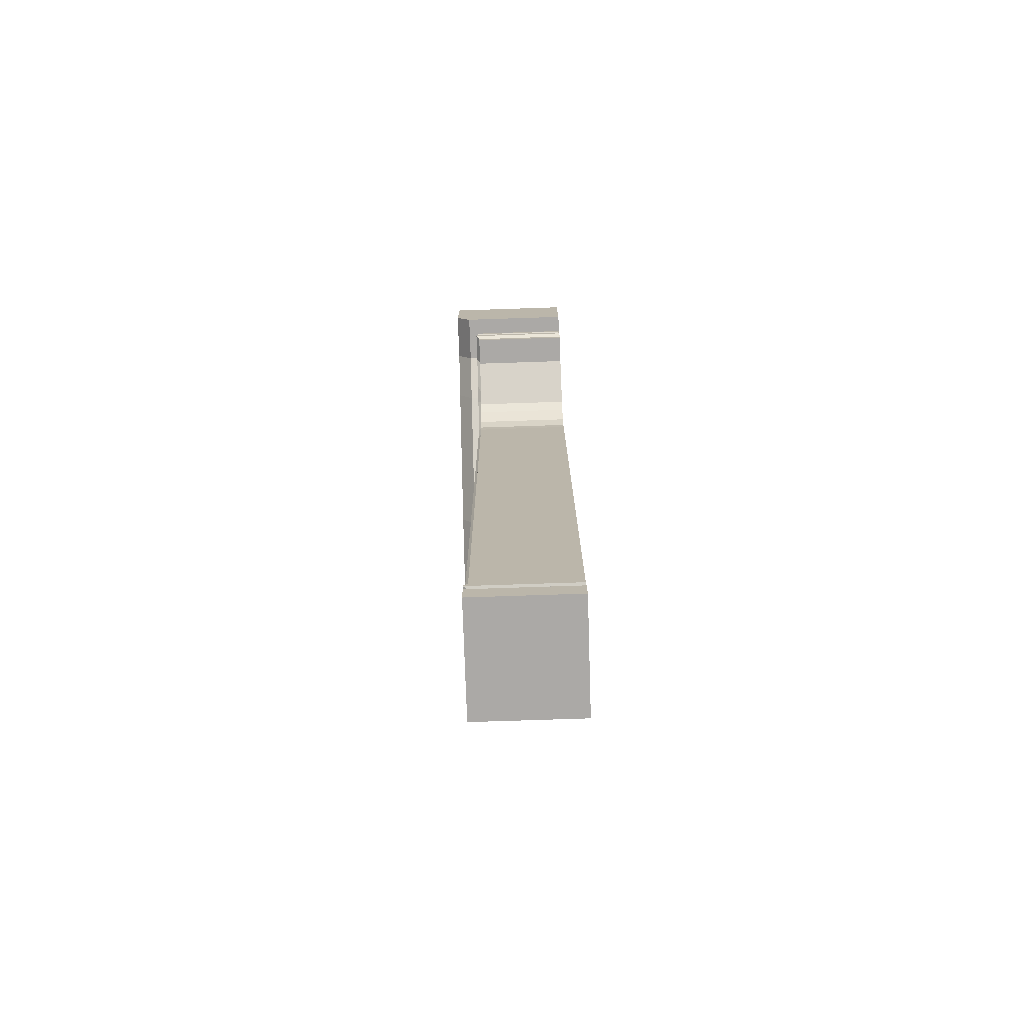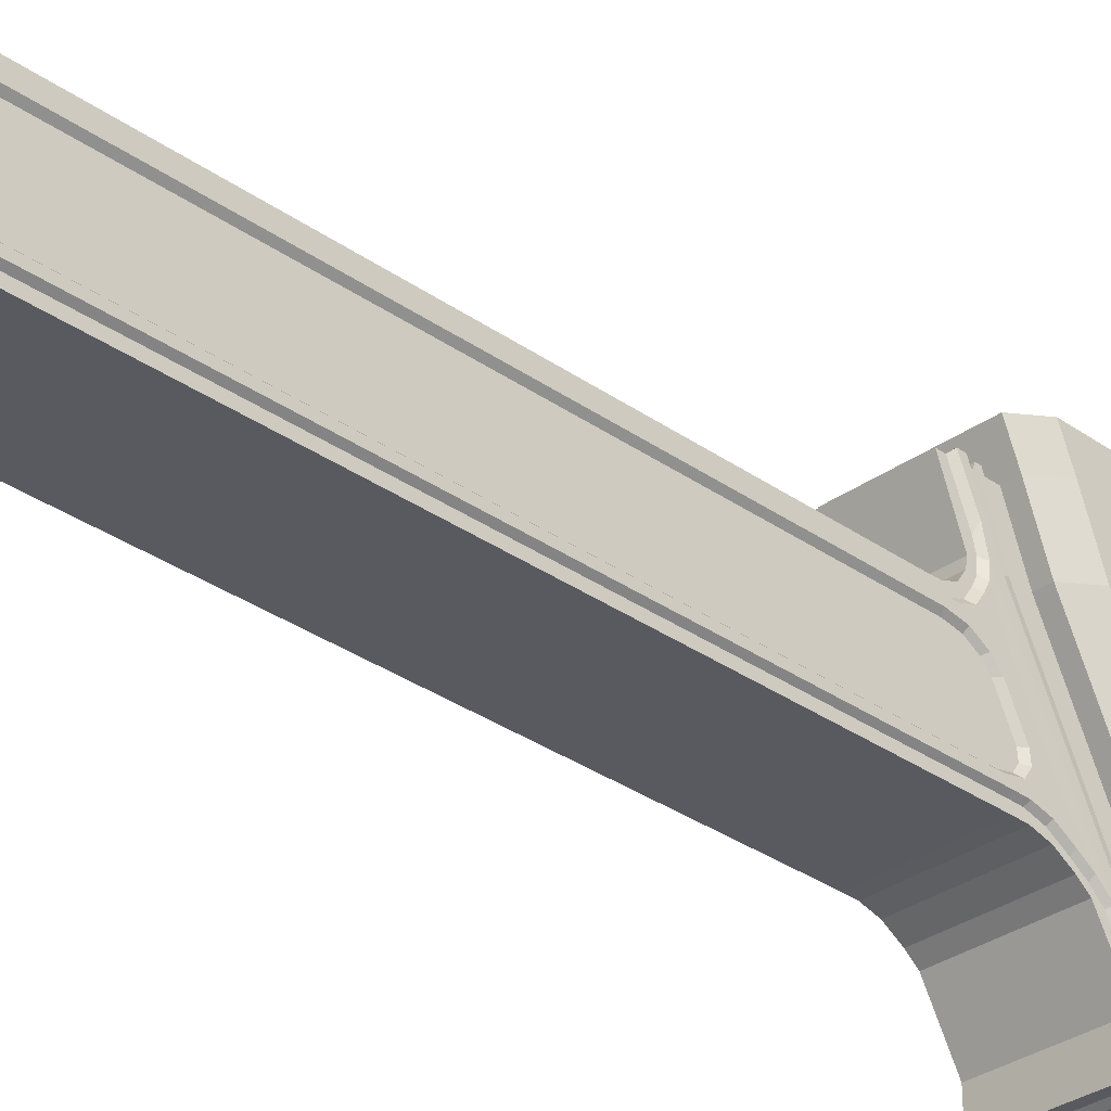
<metadata>
{"format":"obj","ext":"obj","renderer":"f3d","projection":"perspective","resolution":1024,"background":"white","views":[{"elev":-75.6,"azim":-178.1,"up":"+Y"},{"elev":-31.9,"azim":45.2,"up":"+Z"}]}
</metadata>
<code>
o LVL2-OuterPathPartsGroundRight4
v -8.608 -23.35 30.19
v -8.608 -21 30.19
v 4.172 -23.35 30.19
v 5.885 -21 30.19
v 2.723 -23.35 30.19
v -8.608 -25.96 30.19
v 2.723 -25.96 30.19
v -8.608 -27.44 30.19
v 2.723 -27.58 30.19
v 2.911 -25.02 30.57
v 2.911 -25.51 30.57
v -8.608 -27.29 30.57
v -8.608 -26.43 30.57
v 3.136 -26.43 30.57
v 3.136 -27.21 30.57
v -8.608 -25.51 30.19
v -8.608 -24.75 30.19
v 2.723 -25.51 30.19
v 2.723 -24.75 30.19
v -8.608 -28.39 30.19
v 2.723 -28.39 30.19
v -8.608 -25.51 30.57
v -8.608 -25.02 30.57
v 3.132 -22.72 13.71
v 3.132 -22.81 14.76
v 2.724 -103 22.25
v -8.607 -103 22.25
v -8.607 -29.73 22.25
v 3.132 -103 11.5
v 2.724 -29.73 22.25
v 3.132 -18.17 9.438
v 3.132 -24.24 11.82
v 3.132 -22.95 11.79
v 3.132 -19.55 10.35
v 3.132 -21.26 11.35
v 3.132 -103 10.27
v -8.607 -103 10.27
v -8.607 -100.4 10.27
v -8.607 -98.7 12.51
v -8.607 -99.5 12.51
v -8.607 -98.7 11.5
v -8.607 -99.5 11.5
v -8.607 -98.7 10.67
v -8.607 -99.5 10.67
v 2.724 -99.5 12.89
v 2.724 -98.7 12.89
v 2.724 -99.5 11.5
v 2.724 -98.7 11.5
v 2.724 -99.5 10.67
v 2.724 -98.7 10.67
v -8.607 -18.94 24.67
v -8.607 -100.4 12.51
v 4.173 -21.29 24.67
v 2.912 -23.36 24.67
v 3.137 -25.6 26.95
v 2.724 -100.4 12.89
v -8.607 -100.4 11.5
v -8.607 -24.18 24.67
v 2.724 -23.45 24.67
v 2.724 -100.4 11.5
v -8.607 -100.4 10.67
v -8.607 -22.69 24.67
v -8.607 -22.78 24.67
v 2.724 -100.4 10.67
v -8.607 -21.29 24.67
v 5.886 -18.94 24.67
v -8.607 -22.81 14.76
v -8.607 -22.72 13.71
v 2.724 -21.29 24.67
v -8.607 -23.9 24.67
v 2.724 -23.9 24.67
v -8.607 -23.33 12.82
v -8.607 -25.38 24.67
v 2.724 -23.31 14.8
v 2.724 -25.86 26.08
v 2.912 -22.78 24.67
v 2.724 -23.23 13.9
v 3.137 -24.18 24.67
v -8.607 -24.91 24.4
v 2.724 -23.75 13.15
v -8.607 -26.33 24.67
v 2.724 -22.69 24.67
v -8.607 -23.45 24.67
v -8.607 -16.72 10.27
v 2.724 -26.33 24.67
v -8.607 -14.1 10.27
v -8.607 -23.36 24.67
v 2.912 -16.18 10.27
v -8.607 -28.47 22.27
v -8.607 -26.52 23.74
v -8.607 -27.21 22.72
v -8.607 -18.19 10.27
v -8.607 -16.18 10.27
v 2.724 -26.52 23.74
v 2.724 -28.47 22.27
v 2.724 -27.21 22.72
v -8.607 -103 21.41
v -8.607 -29.31 21.41
v -8.607 -16.27 10.27
v 2.724 -29.31 21.41
v -8.607 -15.5 10.27
v 2.724 -103 21.41
v 5.886 -18.52 23.83
v 4.173 -20.87 23.83
v -8.607 -15.59 10.27
v 2.724 -20.87 23.83
v -8.607 -20.6 13.2
v -8.607 -18.52 23.83
v 2.724 -22.27 23.83
v 2.912 -15.59 10.27
v 3.137 -25.07 24.72
v 2.724 -25.58 24.93
v 2.724 -16.27 10.27
v 2.724 -23.48 23.83
v 3.137 -23.77 23.83
v -8.607 -17 10.27
v -8.607 -24.63 23.83
v -8.607 -23.77 23.83
v -8.607 -17.86 10.27
v 2.724 -23.03 23.83
v 2.912 -22.36 23.83
v 3.137 -17 10.27
v 2.724 -25.65 23.83
v 2.724 -16.72 10.27
v -8.607 -25.65 23.83
v -8.607 -22.36 23.83
v -8.607 -22.27 23.83
v 3.137 -17.86 10.27
v -8.607 -23.03 23.83
v -8.607 -22.94 23.83
v 2.724 -15.5 10.27
v -8.607 -24.96 23.83
v 2.912 -22.94 23.83
v -8.607 -20.87 23.83
v -8.607 -11.75 10.27
v -8.607 -23.48 23.83
v 2.724 -28.05 21.44
v 2.724 -14.1 10.27
v 2.724 -26.8 21.88
v 2.724 -26.1 22.91
v -8.607 -28.05 21.44
v 4.173 -14.1 10.27
v -8.607 -26.8 21.88
v 5.886 -11.75 10.27
v -8.607 -26.1 22.91
v -8.607 -103 20.4
v -8.607 -103 16.46
v -8.607 -28.81 20.4
v 2.724 -103 12.51
v -8.607 -26.84 16.46
v 2.724 -28.62 20.03
v 2.724 -26.84 16.46
v 2.724 -25.06 12.89
v 2.724 -103 20.4
v 2.724 -103 16.46
v 5.886 -17.93 22.64
v 5.886 -14.84 16.46
v 4.173 -20.28 22.64
v -8.607 -24.87 12.51
v 4.173 -17.19 16.46
v 2.724 -20.28 22.64
v 2.724 -17.19 16.46
v -8.607 -103 12.51
v -8.607 -17.93 22.64
v -8.607 -14.84 16.46
v -8.607 -19.66 10.01
v 2.724 -21.68 22.64
v -8.607 -21.38 11.03
v 2.724 -18.59 16.46
v -8.607 -23.08 11.48
v 3.137 -24.03 22.64
v 3.137 -20.95 16.46
v 2.724 -19.66 10.01
v 2.724 -22.89 22.64
v 2.724 -19.8 16.46
v 3.137 -23.18 22.64
v 2.724 -21.38 11.03
v 3.137 -20.09 16.46
v 2.724 -23.08 11.48
v -8.607 -24.03 22.64
v -8.607 -20.95 16.46
v -8.607 -23.18 22.64
v -8.607 -16.12 9.084
v -8.607 -20.09 16.46
v -8.607 -13.51 9.084
v 2.724 -22.44 22.64
v 2.724 -19.35 16.46
v 2.912 -21.77 22.64
v 2.912 -15.58 9.084
v 2.912 -18.68 16.46
v -8.607 -17.6 9.084
v -8.607 -23.85 19.71
v -8.607 -22.23 16.46
v -8.607 -15.58 9.084
v -8.607 -21.77 22.64
v -8.607 -18.68 16.46
v -8.607 -21.68 22.64
v -8.607 -15.67 9.084
v -8.607 -18.59 16.46
v -8.607 -14.91 9.084
v -8.607 -22.44 22.64
v -8.607 -19.35 16.46
v -8.607 -22.35 22.64
v -8.607 -15 9.084
v -8.607 -19.26 16.46
v -8.607 -24.37 22.64
v -8.607 -18.29 9.084
v -8.607 -21.28 16.46
v 2.724 -18.29 9.084
v 2.912 -22.35 22.64
v 2.912 -19.26 16.46
v -8.607 -20.28 22.64
v 2.912 -15 9.084
v -8.607 -17.19 16.46
v 2.724 -15.67 9.084
v -8.607 -22.89 22.64
v -8.607 -19.8 16.46
v -8.607 -16.41 9.084
v 2.724 -27.04 19.76
v 2.724 -25.4 16.46
v -8.607 -17.27 9.084
v 2.724 -25.78 19.01
v 2.724 -24.5 16.46
v 2.724 -24.96 18.11
v 3.137 -16.41 9.084
v 2.724 -24.13 16.46
v -8.607 -26.95 20.09
v 2.724 -16.12 9.084
v -8.607 -25.14 16.46
v -8.607 -25.46 19.21
v 2.724 -17.13 7.989
v -8.607 -24.09 16.46
v 3.137 -16.82 8.196
v -8.607 -24.5 18.15
v -8.607 -23.65 16.46
v 2.724 -100.4 22.25
v 2.724 -14.91 9.084
v -8.607 -100.4 22.25
v -8.607 -11.16 9.084
v 2.724 -100.4 21.41
v -8.607 -100.4 21.41
v 2.724 -13.51 9.084
v 2.724 -100.4 20.03
v 2.724 -100.4 16.46
v 4.173 -13.51 9.084
v 5.886 -11.16 9.084
v -8.607 -100.4 16.46
v -8.607 -100.4 20.4
v 2.724 -98.7 22.25
v 2.724 -99.5 22.25
v 2.724 -103 11.5
v 2.724 -24.37 11.5
v 2.724 -98.7 21.41
v 2.724 -99.5 21.41
v -8.607 -24.37 11.5
v -8.607 -103 11.5
v 2.724 -98.7 20.03
v 2.724 -99.5 20.03
v 2.724 -20.96 10.2
v 2.724 -22.66 10.64
v -8.607 -99.5 22.25
v -8.607 -98.7 22.25
v 2.724 -19.25 9.17
v -8.607 -20.96 10.2
v -8.607 -19.25 9.17
v -8.607 -22.66 10.64
v -8.607 -99.5 21.41
v -8.607 -98.7 21.41
v 2.724 -99.5 16.46
v 2.724 -98.7 16.46
v -8.607 -15.17 8.247
v 2.724 -18.13 8.247
v -8.607 -99.5 16.46
v -8.607 -98.7 16.46
v -8.607 -99.5 20.4
v -8.607 -98.7 20.4
v -8.607 -100.4 22.65
v -8.607 -103 22.65
v -8.607 -15.26 8.247
v 2.724 -14.49 8.247
v 3.132 -103 22.65
v -8.607 -18.13 8.247
v 3.132 -26.35 21.56
v 3.132 -25.65 22.57
v -8.607 -16.98 8.512
v 3.137 -15.99 8.247
v 3.132 -27.61 21.12
v 2.912 -14.58 8.247
v 2.724 -16.47 6.83
v 3.132 -28.87 21.1
v -8.607 -17.18 8.247
v 2.724 -15.71 8.247
v -8.607 -15.71 8.247
v 3.132 -25.18 23.48
v 3.132 -103 21.41
v 3.132 -23.65 16.46
v 2.724 -13.09 8.247
v 3.132 -24.5 18.15
v 3.132 -25.46 19.21
v 5.886 -10.74 8.247
v 3.132 -26.95 20.09
v 3.132 -28.81 20.4
v -8.607 -13.09 8.247
v 3.132 -103 16.46
v 3.132 -103 20.4
v 3.132 -100.4 16.46
v -8.607 -14.58 8.247
v -8.607 -14.49 8.247
v 3.132 -23.85 19.71
v 3.132 -22.23 16.46
v 2.724 -15.26 8.247
v 3.132 -100.4 22.65
v -8.607 -15.99 8.247
v 3.132 -100.4 21.41
v 3.132 -100.4 20.4
v 3.137 -15.71 5.965
v 2.912 -15.17 8.247
v 3.132 -98.85 22.65
v 3.132 -99.34 22.65
v -8.607 -99.34 22.65
v -8.607 -98.85 22.65
v 4.173 -13.09 8.247
v -8.607 -10.74 8.247
v 3.132 -98.85 21.1
v 3.132 -99.34 21.41
v 2.724 -23.95 10.67
v -8.607 -23.95 10.67
v -8.607 -103 10.67
v 2.724 -103 10.67
v 3.132 -98.85 20.4
v 3.132 -99.34 20.4
v 3.132 -99.34 16.46
v 3.132 -98.85 16.46
v 4.172 -10.19 -2.592
v 5.885 -7.835 -2.592
v 2.723 -7.835 -2.592
v 2.723 -10.19 -2.592
v -8.608 -10.19 -2.592
v -8.608 -7.835 -2.592
v -8.608 -11.49 -0.7475
v -8.608 -12.07 -0.7475
v 2.723 -15.22 -0.3749
v -8.608 -15.22 -0.3749
v 2.723 -11.58 -0.3749
v 2.723 -12.35 -0.3749
v -8.608 -11.58 -0.3749
v -8.608 -12.35 -0.3749
v 3.136 -13.75 -0.7475
v 3.136 -12.9 -0.7475
v -8.608 -12.9 -0.7475
v -8.608 -13.75 -0.7475
v 2.911 -12.07 -0.7475
v 2.911 -11.49 -0.7475
v 2.723 -14.27 -0.3749
v -8.608 -14.27 -0.3749
v 2.723 -12.8 -0.3749
v -8.608 -12.8 -0.3749
v 2.723 -10.19 -0.3749
v 5.885 -7.835 -0.3749
v 4.172 -10.19 -0.3749
v -8.608 -7.835 -0.3749
v -8.608 -10.19 -0.3749
v 3.132 -23.33 12.82
v 3.132 -24.87 12.51
v 3.132 -103 12.51
v 3.132 -20.6 13.2
v 3.132 -100.4 10.27
v 3.132 -100.4 11.5
v 3.132 -100.4 12.51
v 3.132 -98.85 10.27
v 3.132 -99.34 10.27
v -8.607 -99.34 10.27
v -8.607 -98.85 10.27
v 3.132 -98.85 11.82
v 3.132 -99.34 11.5
v 3.132 -98.85 12.51
v 3.132 -99.34 12.51
v -8.608 -13.16 30.19
v 5.885 -13.16 30.19
v 2.723 -13.16 30.19
v -8.607 -11.1 24.67
v 5.886 -11.1 24.67
v 2.724 -11.1 24.67
v 5.886 -10.69 23.83
v -8.607 -10.69 23.83
v 2.724 -10.69 23.83
v 2.724 -3.917 10.27
v -8.607 -3.917 10.27
v 5.886 -3.917 10.27
v 5.886 -10.09 22.64
v 5.886 -7.005 16.46
v -8.607 -10.09 22.64
v -8.607 -7.005 16.46
v 2.724 -10.09 22.64
v 2.724 -7.005 16.46
v 2.724 -3.325 9.084
v -8.607 -3.325 9.084
v 5.886 -3.325 9.084
v 2.724 -2.908 8.247
v 5.886 -2.908 8.247
v -8.607 -2.908 8.247
v 5.885 0 -2.592
v 2.723 0 -2.592
v -8.608 0 -2.592
v 2.723 0 -0.3749
v 5.885 0 -0.3749
v -8.608 0 -0.3749
v -8.608 -24.66 33.42
v -8.608 -22.31 33.42
v 4.172 -24.66 33.42
v 5.885 -22.31 33.42
v 2.723 -24.66 33.42
v -8.608 -14.48 33.42
v 5.885 -14.48 33.42
v 2.723 -14.48 33.42
v 2.723 -15.22 2.967
v -8.608 -11.49 2.595
v -8.608 -15.22 2.967
v -8.608 -14.27 2.967
v 2.723 -11.58 2.967
v -8.608 -12.35 2.967
v -8.608 -12.07 2.595
v 2.723 -14.27 2.967
v 2.911 -11.49 2.595
v -8.608 -12.9 2.595
v -8.608 -12.8 2.967
v 2.723 -12.8 2.967
v -8.608 -13.75 2.595
v 3.136 -12.9 2.595
v -8.608 -10.19 2.967
v 4.172 -10.19 2.967
v -8.608 -11.58 2.967
v -8.608 -7.835 2.967
v 2.723 -10.19 2.967
v 3.136 -13.75 2.595
v 2.911 -12.07 2.595
v 2.723 -12.35 2.967
v 5.885 -7.835 2.967
v 2.723 0 2.967
v -8.608 0 2.967
v 5.885 0 2.967
f 5 69 53 3
f 15 9 75 55
f 18 7 71 59
f 1 17 19 5
f 7 14 78 71
f 12 8 9 15
f 6 13 14 7
f 376 364 153 46
f 15 14 13 12
f 12 13 58 79
f 377 375 374 376
f 9 21 85 75
f 16 6 7 18
f 274 150 159 39
f 46 270 333 376
f 375 371 370 374
f 22 16 18 11
f 63 87 22 23
f 54 76 10 11
f 79 73 8 12
f 155 149 365 304
f 377 369 368 375
f 8 20 21 9
f 108 385 392 164
f 371 372 373 370
f 10 23 22 11
f 19 17 23 10
f 157 391 390 156
f 361 407 404 339
f 128 366 31 233
f 119 92 208 181
f 64 60 368 367
f 369 365 29 368
f 113 88 211 187
f 149 251 29 365
f 47 49 371 375
f 44 49 64 61
f 61 64 367 38
f 433 440 407 361
f 59 54 11 18
f 3 53 66 4
f 65 1 2 51
f 5 19 82 69
f 83 70 6 16
f 55 78 14 15
f 73 81 20 8
f 70 58 13 6
f 23 17 62 63
f 20 81 85 21
f 16 22 87 83
f 19 10 76 82
f 65 62 17 1
f 300 400 398 246
f 196 199 101 105
f 81 90 94 85
f 104 53 69 106
f 38 367 36 37
f 109 82 76 121
f 175 178 122 124
f 187 175 124 113
f 112 75 85 123
f 42 44 61 57
f 70 136 118 58
f 147 247 52 163
f 88 110 190 211
f 99 84 217 202
f 65 134 127 62
f 137 139 96 95
f 126 63 62 127
f 155 147 163 149
f 59 120 133 54
f 56 45 269 244
f 117 79 58 118
f 111 55 75 112
f 129 83 87 130
f 252 179 33 32
f 153 80 220 152
f 66 382 379 4
f 141 98 28 89
f 235 193 107 67
f 92 107 193 208
f 85 94 140 123
f 438 441 400 300
f 95 30 100 137
f 262 321 318 249
f 355 354 342 343
f 261 320 321 262
f 89 28 30 95
f 223 220 80 77
f 67 68 232 235
f 95 96 91 89
f 96 94 90 91
f 102 26 27 97
f 226 223 77 74
f 242 245 142 138
f 89 91 143 141
f 250 319 320 261
f 329 328 37 36
f 91 90 145 143
f 139 140 94 96
f 68 72 229 232
f 35 34 25 24
f 241 97 27 238
f 73 132 125 81
f 160 162 138 142
f 366 25 34 31
f 274 39 40 273
f 42 57 52 40
f 169 190 110 131
f 173 209 31 34
f 86 101 199 214
f 103 384 382 66
f 54 133 121 76
f 125 145 90 81
f 162 169 131 138
f 83 129 136 70
f 63 126 130 87
f 105 93 205 196
f 44 42 41 43
f 114 71 78 115
f 79 117 132 73
f 120 59 71 114
f 55 111 115 78
f 33 35 24 363
f 103 66 53 104
f 51 108 134 65
f 106 69 82 109
f 241 248 146 97
f 222 299 301 219
f 258 331 315 243
f 102 295 281 26
f 257 270 152 151
f 230 143 145 234
f 227 141 143 230
f 246 245 322 300
f 135 388 397 239
f 323 303 185 239
f 213 237 131 110
f 231 209 272 289
f 224 298 299 222
f 104 158 156 103
f 237 242 138 131
f 192 125 132 206
f 72 68 168 170
f 68 67 166 168
f 97 146 154 102
f 141 227 148 98
f 212 134 108 164
f 144 389 391 157
f 188 121 133 210
f 226 296 298 224
f 182 118 136 216
f 107 92 191 207
f 216 136 129 201
f 130 203 201 129
f 176 115 111 171
f 206 132 117 180
f 118 182 180 117
f 197 127 134 212
f 57 256 163 52
f 210 133 120 186
f 245 246 144 142
f 251 329 36 29
f 125 192 234 145
f 203 130 126 195
f 127 197 195 126
f 77 80 363 24
f 45 56 369 377
f 46 153 152 270
f 115 176 174 114
f 194 198 99 93
f 110 88 189 213
f 164 392 393 165
f 256 251 149 163
f 86 135 239 185
f 114 174 186 120
f 170 255 159 72
f 84 99 198 183
f 218 221 119 116
f 122 128 233 225
f 207 166 67 107
f 88 113 215 189
f 121 188 167 109
f 92 119 221 191
f 101 86 185 200
f 109 167 161 106
f 51 381 385 108
f 106 161 158 104
f 430 433 361 362
f 26 281 278 27
f 234 235 232 230
f 420 280 288 424
f 230 232 229 227
f 430 362 346 432
f 282 272 263 265
f 226 224 222 223
f 237 213 288 280
f 223 222 219 220
f 228 225 286 292
f 150 148 227 229
f 151 152 220 219
f 279 293 183 198
f 243 244 269 258
f 247 248 275 273
f 316 286 225 233
f 155 154 146 147
f 233 231 289 316
f 235 234 192 193
f 437 345 352 436
f 164 165 214 212
f 251 256 328 329
f 210 211 190 188
f 198 194 271 279
f 216 217 184 182
f 170 266 327 255
f 201 202 217 216
f 293 313 218 183
f 171 172 178 176
f 266 260 326 327
f 180 181 208 206
f 272 209 173 263
f 212 214 199 197
f 179 260 259 177
f 186 187 211 210
f 339 404 403 336
f 206 208 193 192
f 221 218 313 285
f 195 196 205 203
f 204 200 308 307
f 303 308 200 185
f 202 201 203 205
f 311 317 189 215
f 196 195 197 199
f 259 264 265 263
f 169 167 188 190
f 44 43 373 372
f 187 186 174 175
f 260 179 252 326
f 181 180 182 184
f 43 50 370 373
f 175 174 176 178
f 111 112 123 294
f 171 111 294 309
f 49 44 372 371
f 162 161 167 169
f 57 61 328 256
f 335 402 406 359
f 266 170 168 264
f 336 403 402 335
f 264 168 166 265
f 160 158 161 162
f 177 259 263 173
f 157 156 158 160
f 147 146 248 247
f 215 228 292 311
f 245 242 297 322
f 165 393 388 135
f 417 307 308 432
f 418 416 272 282
f 250 236 240 254
f 261 238 236 250
f 419 355 343 418
f 267 275 248 241
f 421 347 357 426
f 267 241 238 261
f 93 105 204 194
f 358 362 338 337
f 27 278 277 238
f 154 305 295 102
f 140 284 294 123
f 74 77 24 25
f 261 262 268 267
f 267 268 276 275
f 238 277 312 236
f 421 279 271 422
f 338 339 336 337
f 274 273 275 276
f 337 336 335 334
f 236 312 314 240
f 100 290 287 137
f 277 278 281 312
f 428 351 355 419
f 312 281 295 314
f 436 352 353 424
f 417 340 341 422
f 347 345 356 357
f 283 299 298 284
f 348 351 350 349
f 301 287 290 302
f 315 314 295 305
f 423 289 272 416
f 309 294 284 298
f 341 352 345 347
f 287 301 299 283
f 298 296 310 309
f 351 348 354 355
f 427 292 286 429
f 305 304 306 315
f 357 356 349 350
f 331 325 314 315
f 319 318 321 320
f 362 358 344 346
f 325 324 318 319
f 437 311 292 427
f 362 361 339 338
f 331 330 324 325
f 435 316 289 423
f 330 331 332 333
f 219 301 302 151
f 257 330 333 270
f 269 332 331 258
f 359 360 334 335
f 207 282 265 166
f 155 304 305 154
f 435 348 349 429
f 434 297 280 420
f 254 325 319 250
f 317 288 213 189
f 291 282 207 191
f 243 315 306 244
f 249 318 324 253
f 172 171 309 310
f 260 266 264 259
f 431 438 300 322
f 344 353 340 346
f 226 74 25 296
f 139 283 284 140
f 353 352 341 340
f 116 84 183 218
f 242 237 280 297
f 240 314 325 254
f 137 287 283 139
f 239 397 401 323
f 426 357 350 425
f 225 228 124 122
f 172 310 366 128
f 56 244 306 369
f 376 333 332 377
f 41 255 327 43
f 50 326 252 48
f 374 32 364 376
f 60 47 375 368
f 269 45 377 332
f 434 431 322 297
f 360 358 337 334
f 428 285 313 425
f 324 330 302 290
f 200 204 105 101
f 276 268 98 148
f 274 276 148 150
f 307 271 194 204
f 285 291 191 221
f 330 257 151 302
f 228 215 113 124
f 268 262 28 98
f 253 324 290 100
f 249 253 100 30
f 262 249 30 28
f 43 327 326 50
f 179 177 35 33
f 48 252 32 374
f 128 122 178 172
f 80 153 364 363
f 177 173 34 35
f 39 159 255 41
f 50 48 374 370
f 365 369 306 304
f 247 273 40 52
f 157 160 142 144
f 42 40 39 41
f 135 86 214 165
f 84 116 184 217
f 202 205 93 99
f 328 61 38 37
f 49 47 60 64
f 181 184 116 119
f 233 31 209 231
f 25 366 310 296
f 367 368 29 36
f 363 364 32 33
f 150 229 72 159
f 379 382 383 380
f 5 3 410 412
f 395 391 389 387
f 407 405 403 404
f 380 383 381 378
f 385 381 383 386
f 441 439 399 400
f 393 395 387 388
f 386 383 382 384
f 405 406 402 403
f 398 396 387 389
f 386 394 392 385
f 396 397 388 387
f 384 390 394 386
f 397 396 399 401
f 395 394 390 391
f 393 392 394 395
f 439 440 401 399
f 396 398 400 399
f 246 398 389 144
f 2 378 381 51
f 156 390 384 103
f 380 378 413 415
f 409 408 412 410 411
f 413 409 411 414 415
f 1 5 412 408
f 378 2 409 413
f 379 380 415 414
f 4 379 414 411
f 3 4 411 410
f 2 1 408 409
f 405 407 440 439
f 406 405 439 441
f 351 428 425 350
f 358 360 431 434
f 293 426 425 313
f 360 359 438 431
f 358 434 420 344
f 316 435 429 286
f 348 435 423 354
f 345 437 427 356
f 356 427 429 349
f 354 423 416 342
f 307 417 422 271
f 317 436 424 288
f 285 428 419 291
f 347 421 422 341
f 279 421 426 293
f 291 419 418 282
f 343 342 416 418
f 340 417 432 346
f 311 437 436 317
f 303 430 432 308
f 344 420 424 353
f 303 323 433 430
f 359 406 441 438
f 323 401 440 433

</code>
